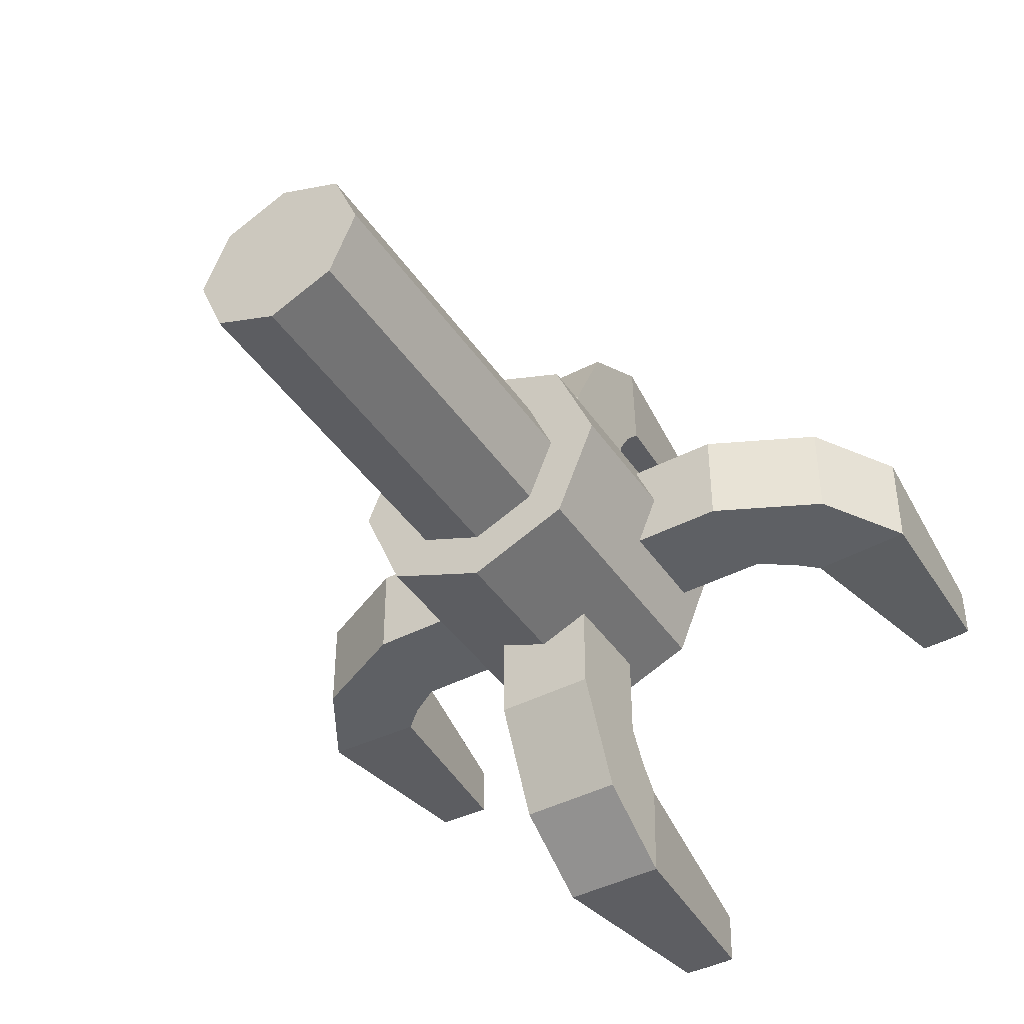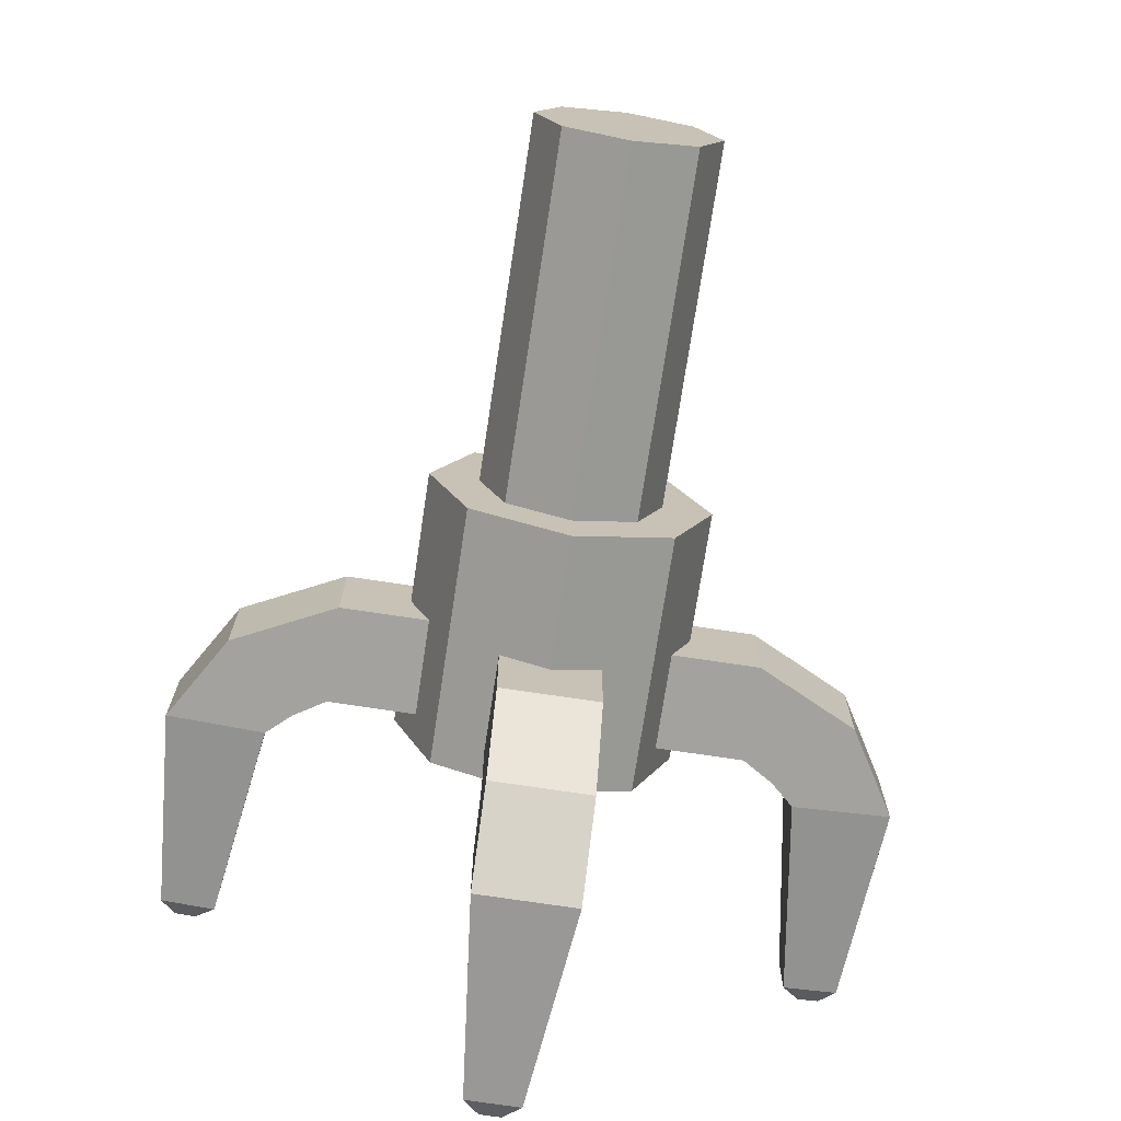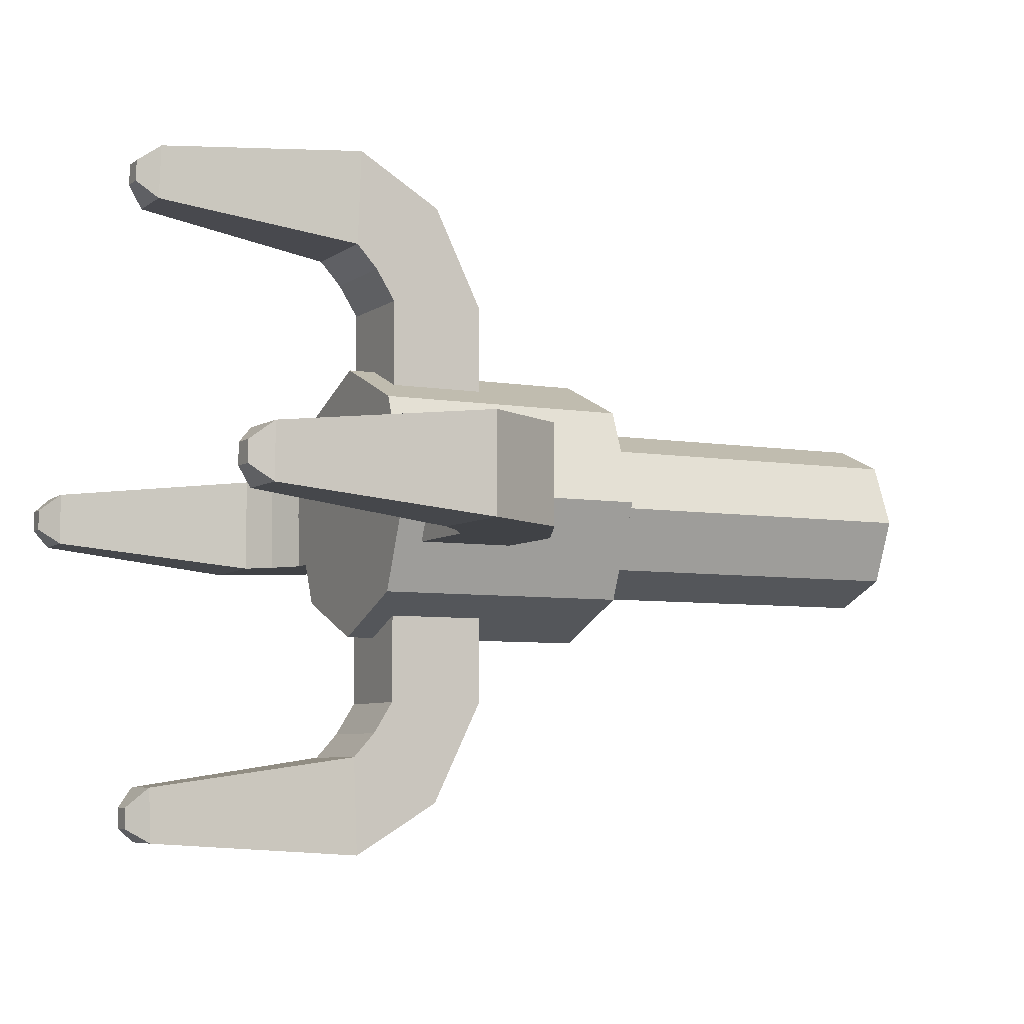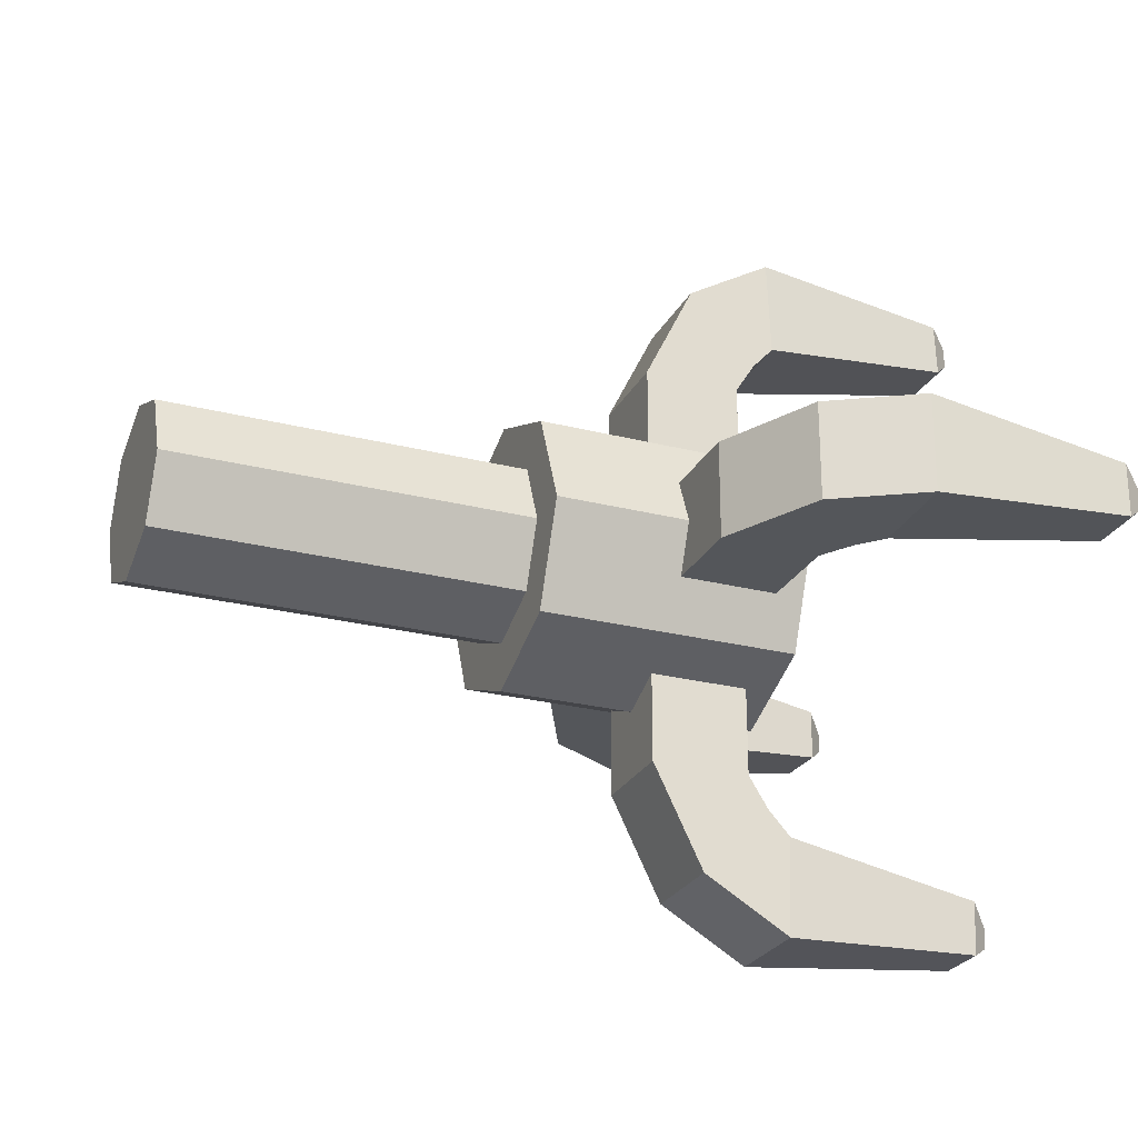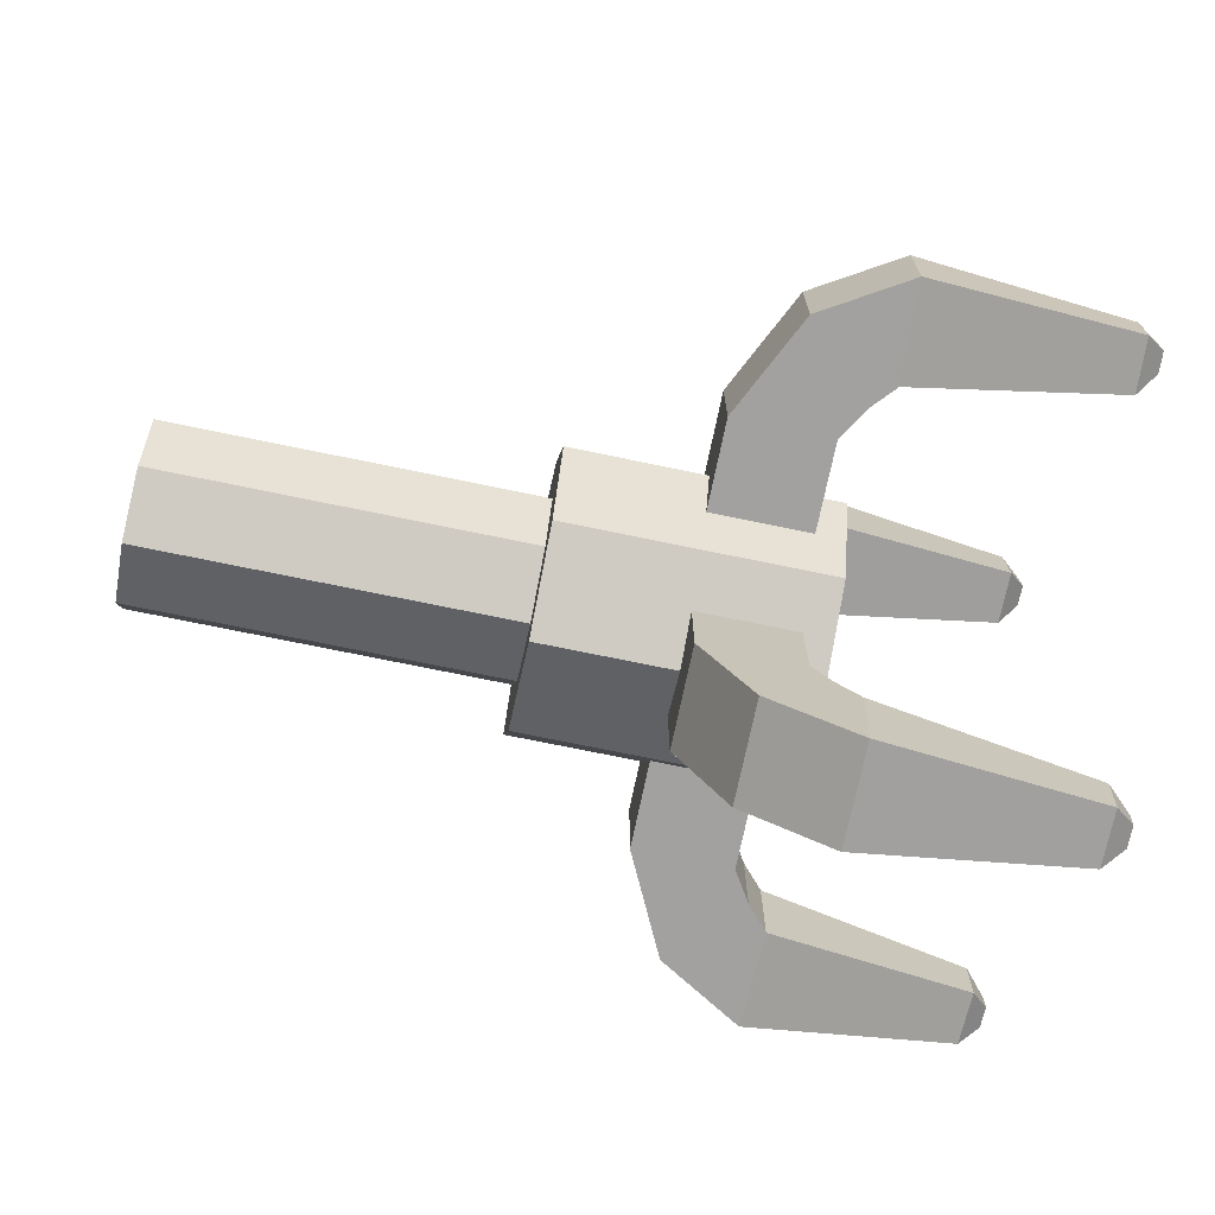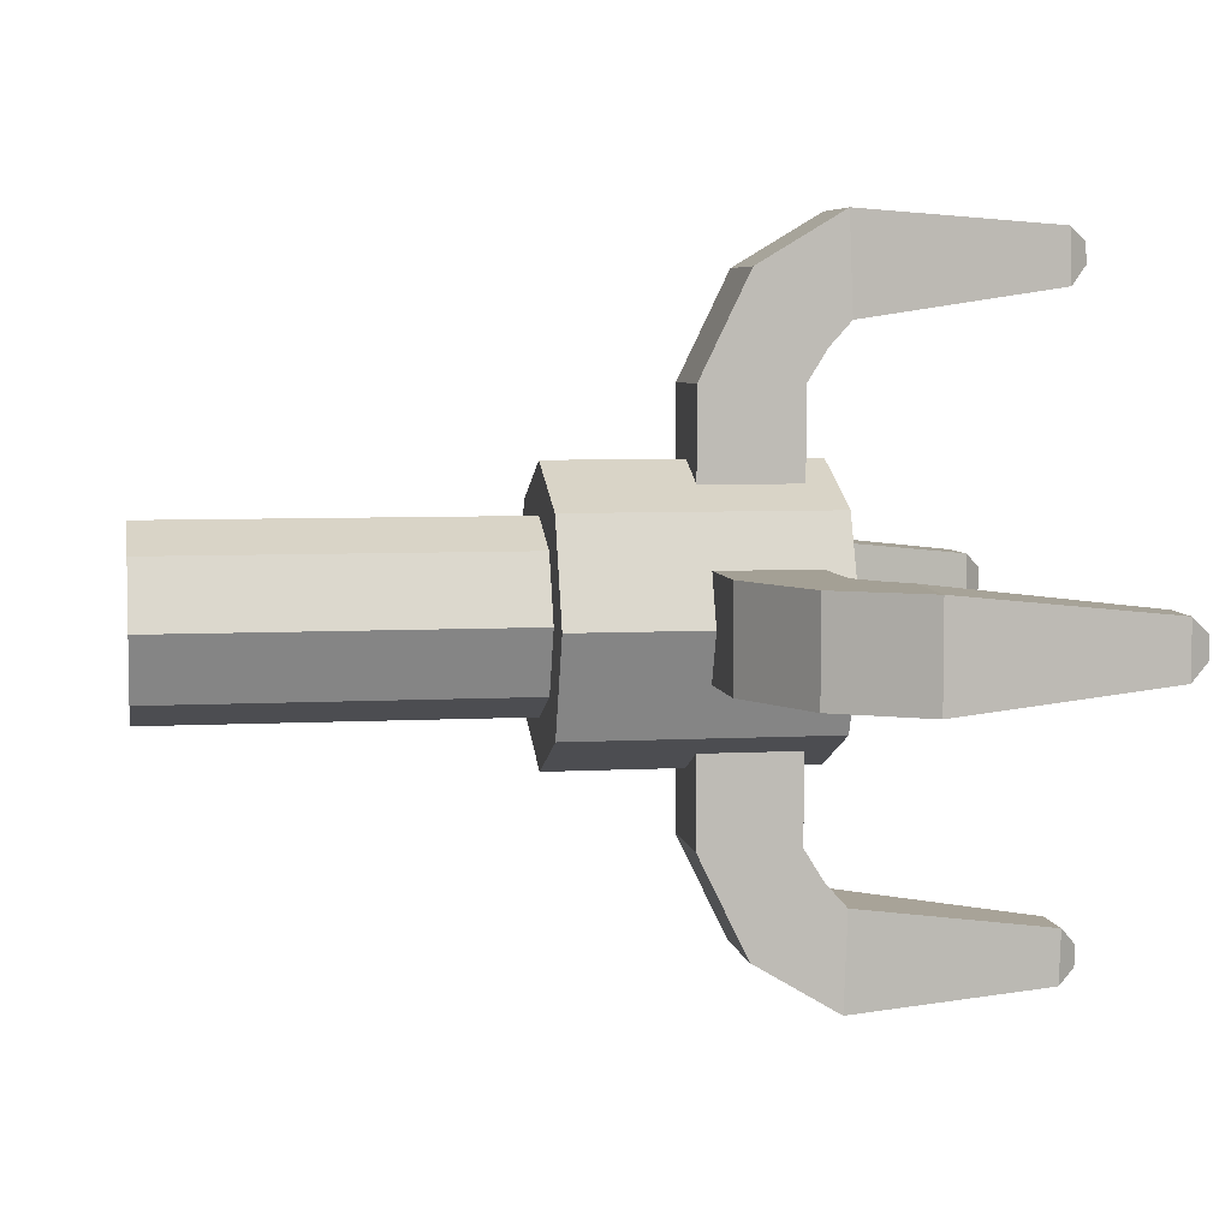
<metadata>
{"format":"obj","ext":"obj","renderer":"f3d","projection":"perspective","resolution":1024,"background":"white","views":[{"elev":-43.0,"azim":-58.4,"up":"+Y"},{"elev":-72.4,"azim":-98.6,"up":"+Y"},{"elev":-6.2,"azim":152.9,"up":"+Z"},{"elev":-25.6,"azim":-22.2,"up":"+Y"},{"elev":-72.3,"azim":-11.7,"up":"+Z"},{"elev":5.8,"azim":-9.5,"up":"+Y"}]}
</metadata>
<code>
o Cube.022_Cube.025
v -0.1222 0.106 0.04782
v -0.1222 0.2016 0.04782
v -0.1222 0.106 -0.04782
v -0.1222 0.2016 -0.04782
v -0.02655 0.106 0.04782
v -0.02655 0.2016 0.04782
v -0.02655 0.106 -0.04782
v -0.02655 0.2016 -0.04782
v -0.07368 0.3014 0.04782
v -0.07368 0.3014 -0.04782
v -0.007345 0.2325 -0.04782
v -0.007345 0.2325 0.04782
v 0.01023 0.3516 0.04782
v 0.01023 0.3516 -0.04782
v 0.01391 0.256 -0.04782
v 0.01391 0.256 0.04782
v 0.2136 0.338 0.0264
v 0.2136 0.338 -0.0264
v 0.2156 0.2852 -0.0264
v 0.2156 0.2852 0.0264
v 0.2333 0.3248 0.01028
v 0.2333 0.3248 -0.01028
v 0.2341 0.3043 -0.01028
v 0.2341 0.3043 0.01028
v -0.1222 -0.106 0.04782
v -0.1222 -0.2016 0.04782
v -0.1222 -0.106 -0.04782
v -0.1222 -0.2016 -0.04782
v -0.02655 -0.106 0.04782
v -0.02655 -0.2016 0.04782
v -0.02655 -0.106 -0.04782
v -0.02655 -0.2016 -0.04782
v -0.07368 -0.3014 0.04782
v -0.07368 -0.3014 -0.04782
v -0.007345 -0.2325 -0.04782
v -0.007345 -0.2325 0.04782
v 0.01023 -0.3516 0.04782
v 0.01023 -0.3516 -0.04782
v 0.01391 -0.256 -0.04782
v 0.01391 -0.256 0.04782
v 0.2136 -0.338 0.0264
v 0.2136 -0.338 -0.0264
v 0.2156 -0.2852 -0.0264
v 0.2156 -0.2852 0.0264
v 0.2333 -0.3248 0.01028
v 0.2333 -0.3248 -0.01028
v 0.2341 -0.3043 -0.01028
v 0.2341 -0.3043 0.01028
v -0.1222 -0.04782 0.106
v -0.1222 -0.04782 0.2016
v -0.1222 0.04782 0.106
v -0.1222 0.04782 0.2016
v -0.02655 -0.04782 0.106
v -0.02655 -0.04782 0.2016
v -0.02655 0.04782 0.106
v -0.02655 0.04782 0.2016
v -0.07368 -0.04782 0.3014
v -0.07368 0.04782 0.3014
v -0.007345 0.04782 0.2325
v -0.007345 -0.04782 0.2325
v 0.01023 -0.04782 0.3516
v 0.01023 0.04782 0.3516
v 0.01391 0.04782 0.256
v 0.01391 -0.04782 0.256
v 0.2136 -0.0264 0.338
v 0.2136 0.0264 0.338
v 0.2156 0.0264 0.2852
v 0.2156 -0.0264 0.2852
v 0.2333 -0.01028 0.3248
v 0.2333 0.01028 0.3248
v 0.2341 0.01028 0.3043
v 0.2341 -0.01028 0.3043
v -0.1222 -0.04782 -0.106
v -0.1222 -0.04782 -0.2016
v -0.1222 0.04782 -0.106
v -0.1222 0.04782 -0.2016
v -0.02655 -0.04782 -0.106
v -0.02655 -0.04782 -0.2016
v -0.02655 0.04782 -0.106
v -0.02655 0.04782 -0.2016
v -0.07368 -0.04782 -0.3014
v -0.07368 0.04782 -0.3014
v -0.007345 0.04782 -0.2325
v -0.007345 -0.04782 -0.2325
v 0.01023 -0.04782 -0.3516
v 0.01023 0.04782 -0.3516
v 0.01391 0.04782 -0.256
v 0.01391 -0.04782 -0.256
v 0.2136 -0.0264 -0.338
v 0.2136 0.0264 -0.338
v 0.2156 0.0264 -0.2852
v 0.2156 -0.0264 -0.2852
v 0.2333 -0.01028 -0.3248
v 0.2333 0.01028 -0.3248
v 0.2341 0.01028 -0.3043
v 0.2341 -0.01028 -0.3043
v -0.2514 -6e-06 -0.1358
v 0.001043 -6e-06 -0.1358
v -0.2514 -0.09602 -0.09602
v 0.001043 -0.09602 -0.09602
v -0.2514 -0.1358 0
v 0.001043 -0.1358 0
v -0.2514 -0.09602 0.09602
v 0.001043 -0.09602 0.09602
v -0.2514 -6e-06 0.1358
v 0.001043 -6e-06 0.1358
v -0.2514 0.09601 0.09602
v 0.001043 0.09601 0.09602
v -0.2514 0.1358 0
v 0.001043 0.1358 0
v -0.2514 0.09601 -0.09602
v 0.001043 0.09601 -0.09602
v 0.08114 0.04068 0.2658
v 0.1484 0.03354 0.2755
v 0.1484 -0.03354 0.2755
v 0.08114 -0.04068 0.2658
v 0.07801 -0.04068 0.3471
v 0.1458 -0.03354 0.3425
v 0.1458 0.03354 0.3425
v 0.07801 0.04068 0.3471
v 0.08114 0.2658 -0.04068
v 0.1484 0.2755 -0.03354
v 0.1484 0.2755 0.03354
v 0.08114 0.2658 0.04068
v 0.07801 0.3471 0.04068
v 0.1458 0.3425 0.03354
v 0.1458 0.3425 -0.03354
v 0.07801 0.3471 -0.04068
v 0.08114 0.04068 -0.2658
v 0.1484 0.03354 -0.2755
v 0.1484 -0.03354 -0.2755
v 0.08114 -0.04068 -0.2658
v 0.07801 -0.04068 -0.3471
v 0.1458 -0.03354 -0.3425
v 0.1458 0.03354 -0.3425
v 0.07801 0.04068 -0.3471
v 0.08114 -0.2658 -0.04068
v 0.1484 -0.2755 -0.03354
v 0.1484 -0.2755 0.03354
v 0.08114 -0.2658 0.04068
v 0.07801 -0.3471 0.04068
v 0.1458 -0.3425 0.03354
v 0.1458 -0.3425 -0.03354
v 0.07801 -0.3471 -0.04068
v -0.2514 -6e-06 -0.08779
v -0.2514 -0.06209 -0.06208
v -0.2514 -0.0878 0
v -0.2514 -0.06209 0.06208
v -0.2514 -6e-06 0.08779
v -0.2514 0.06207 0.06208
v -0.2514 0.08779 0
v -0.2514 0.06207 -0.06208
v -0.6028 -6e-06 -0.08779
v -0.6028 -0.06209 -0.06208
v -0.6028 -0.0878 0
v -0.6028 -0.06209 0.06208
v -0.6028 -6e-06 0.08779
v -0.6028 0.06207 0.06208
v -0.6028 0.08779 0
v -0.6028 0.06207 -0.06208
f 2 3 1
f 4 7 3
f 8 5 7
f 6 1 5
f 7 1 3
f 6 9 2
f 11 16 12
f 8 10 11
f 8 12 6
f 2 10 4
f 122 20 123
f 9 14 10
f 9 16 13
f 10 15 11
f 17 24 21
f 126 18 127
f 126 20 17
f 127 19 122
f 22 24 23
f 18 23 19
f 19 24 20
f 17 22 18
f 27 26 25
f 31 28 27
f 29 32 31
f 29 26 30
f 25 31 27
f 33 30 26
f 40 35 36
f 32 34 28
f 36 32 30
f 34 26 28
f 44 138 139
f 38 33 34
f 33 40 36
f 39 34 35
f 41 48 44
f 42 142 143
f 142 44 139
f 138 42 143
f 48 46 47
f 47 42 43
f 48 43 44
f 46 41 42
f 50 51 49
f 52 55 51
f 56 53 55
f 54 49 53
f 55 49 51
f 54 57 50
f 59 64 60
f 56 58 59
f 56 60 54
f 50 58 52
f 114 68 115
f 57 62 58
f 57 64 61
f 58 63 59
f 65 72 69
f 118 66 119
f 118 68 65
f 119 67 114
f 70 72 71
f 66 71 67
f 68 71 72
f 65 70 66
f 75 74 73
f 79 76 75
f 77 80 79
f 77 74 78
f 73 79 75
f 81 78 74
f 88 83 84
f 80 82 76
f 84 80 78
f 82 74 76
f 92 130 131
f 86 81 82
f 81 88 84
f 87 82 83
f 89 96 92
f 90 134 135
f 134 92 131
f 130 90 135
f 96 94 95
f 95 90 91
f 96 91 92
f 94 89 90
f 97 100 99
f 99 102 101
f 102 103 101
f 104 105 103
f 106 107 105
f 108 109 107
f 104 102 110
f 110 111 109
f 112 97 111
f 103 147 101
f 63 120 113
f 64 117 61
f 61 120 62
f 64 113 116
f 15 128 121
f 16 125 13
f 13 128 14
f 16 121 124
f 129 86 87
f 85 132 88
f 136 85 86
f 88 129 87
f 137 38 39
f 37 140 40
f 144 37 38
f 40 137 39
f 152 153 160
f 109 150 107
f 103 149 148
f 109 152 151
f 99 147 146
f 107 149 105
f 97 152 111
f 99 145 97
f 160 154 156
f 151 158 150
f 148 157 156
f 147 154 146
f 151 160 159
f 150 157 149
f 148 155 147
f 146 153 145
f 2 4 3
f 4 8 7
f 8 6 5
f 6 2 1
f 7 5 1
f 6 12 9
f 11 15 16
f 8 4 10
f 8 11 12
f 2 9 10
f 122 19 20
f 9 13 14
f 9 12 16
f 10 14 15
f 17 20 24
f 126 17 18
f 126 123 20
f 127 18 19
f 22 21 24
f 18 22 23
f 19 23 24
f 17 21 22
f 27 28 26
f 31 32 28
f 29 30 32
f 29 25 26
f 25 29 31
f 33 36 30
f 40 39 35
f 32 35 34
f 36 35 32
f 34 33 26
f 44 43 138
f 38 37 33
f 33 37 40
f 39 38 34
f 41 45 48
f 42 41 142
f 142 41 44
f 138 43 42
f 48 45 46
f 47 46 42
f 48 47 43
f 46 45 41
f 50 52 51
f 52 56 55
f 56 54 53
f 54 50 49
f 55 53 49
f 54 60 57
f 59 63 64
f 56 52 58
f 56 59 60
f 50 57 58
f 114 67 68
f 57 61 62
f 57 60 64
f 58 62 63
f 65 68 72
f 118 65 66
f 118 115 68
f 119 66 67
f 70 69 72
f 66 70 71
f 68 67 71
f 65 69 70
f 75 76 74
f 79 80 76
f 77 78 80
f 77 73 74
f 73 77 79
f 81 84 78
f 88 87 83
f 80 83 82
f 84 83 80
f 82 81 74
f 92 91 130
f 86 85 81
f 81 85 88
f 87 86 82
f 89 93 96
f 90 89 134
f 134 89 92
f 130 91 90
f 96 93 94
f 95 94 90
f 96 95 91
f 94 93 89
f 97 98 100
f 99 100 102
f 102 104 103
f 104 106 105
f 106 108 107
f 108 110 109
f 102 100 98
f 98 112 102
f 112 110 102
f 110 108 106
f 106 104 110
f 110 112 111
f 112 98 97
f 103 148 147
f 63 62 120
f 64 116 117
f 61 117 120
f 64 63 113
f 15 14 128
f 16 124 125
f 13 125 128
f 16 15 121
f 129 136 86
f 85 133 132
f 136 133 85
f 88 132 129
f 137 144 38
f 37 141 140
f 144 141 37
f 40 140 137
f 152 145 153
f 109 151 150
f 103 105 149
f 109 111 152
f 99 101 147
f 107 150 149
f 97 145 152
f 99 146 145
f 160 153 154
f 154 155 156
f 156 157 158
f 158 159 156
f 159 160 156
f 151 159 158
f 148 149 157
f 147 155 154
f 151 152 160
f 150 158 157
f 148 156 155
f 146 154 153
f 120 114 113
f 117 115 118
f 117 119 120
f 116 114 115
f 128 122 121
f 125 123 126
f 125 127 128
f 124 122 123
f 129 135 136
f 133 131 132
f 135 133 136
f 131 129 132
f 137 143 144
f 141 139 140
f 143 141 144
f 140 138 137
f 120 119 114
f 117 116 115
f 117 118 119
f 116 113 114
f 128 127 122
f 125 124 123
f 125 126 127
f 124 121 122
f 129 130 135
f 133 134 131
f 135 134 133
f 131 130 129
f 137 138 143
f 141 142 139
f 143 142 141
f 140 139 138

</code>
